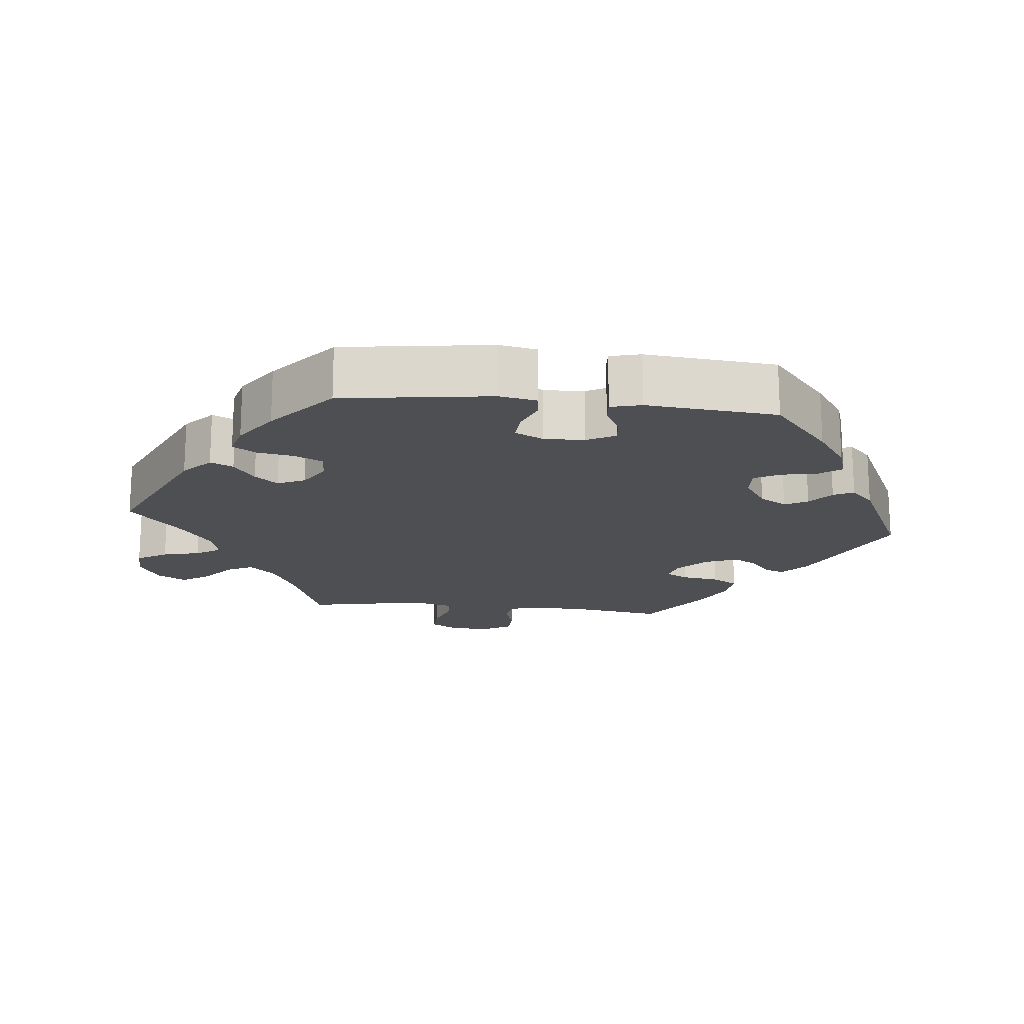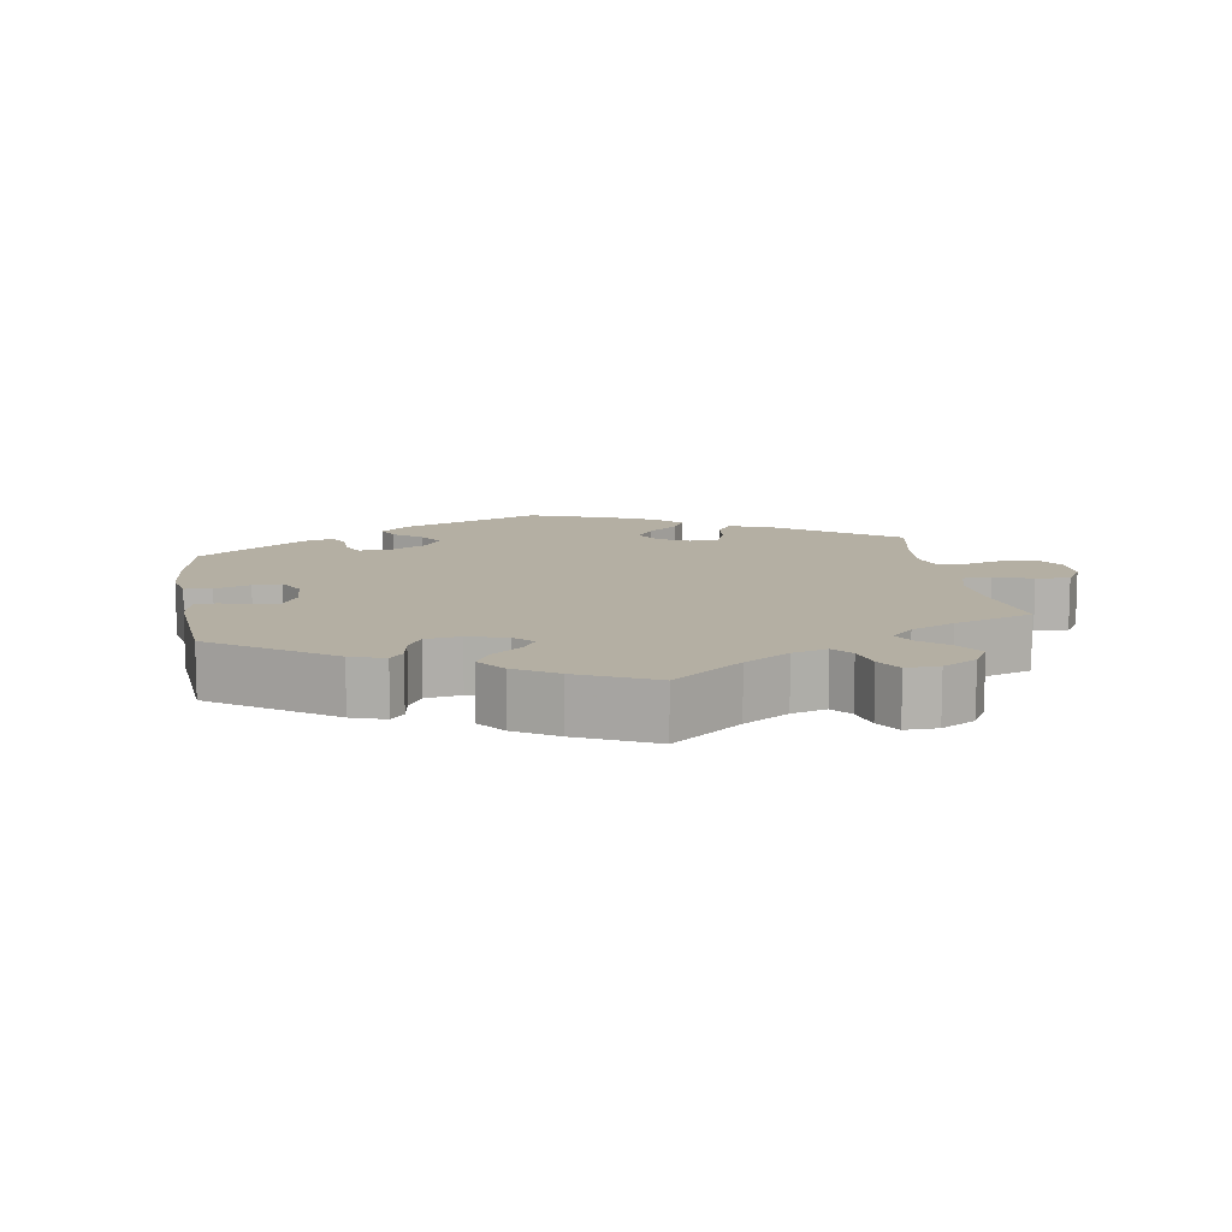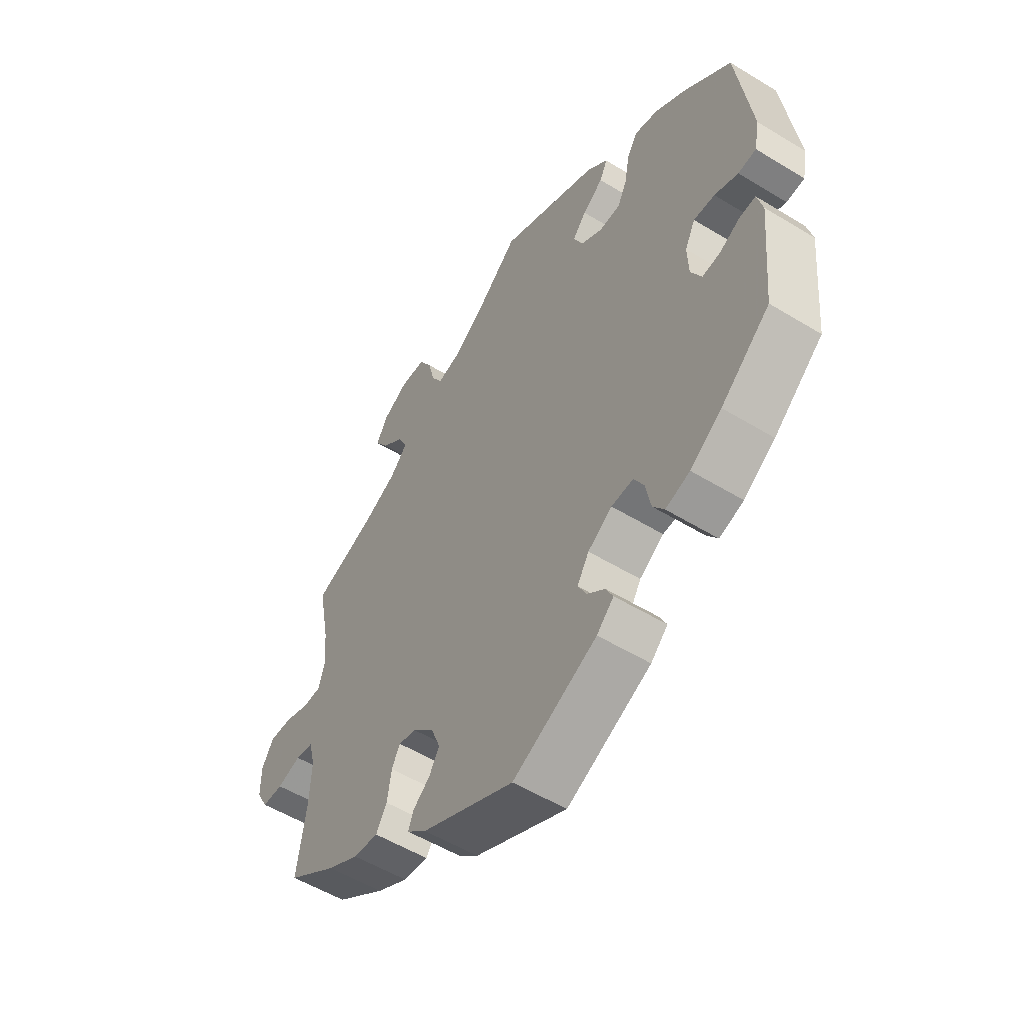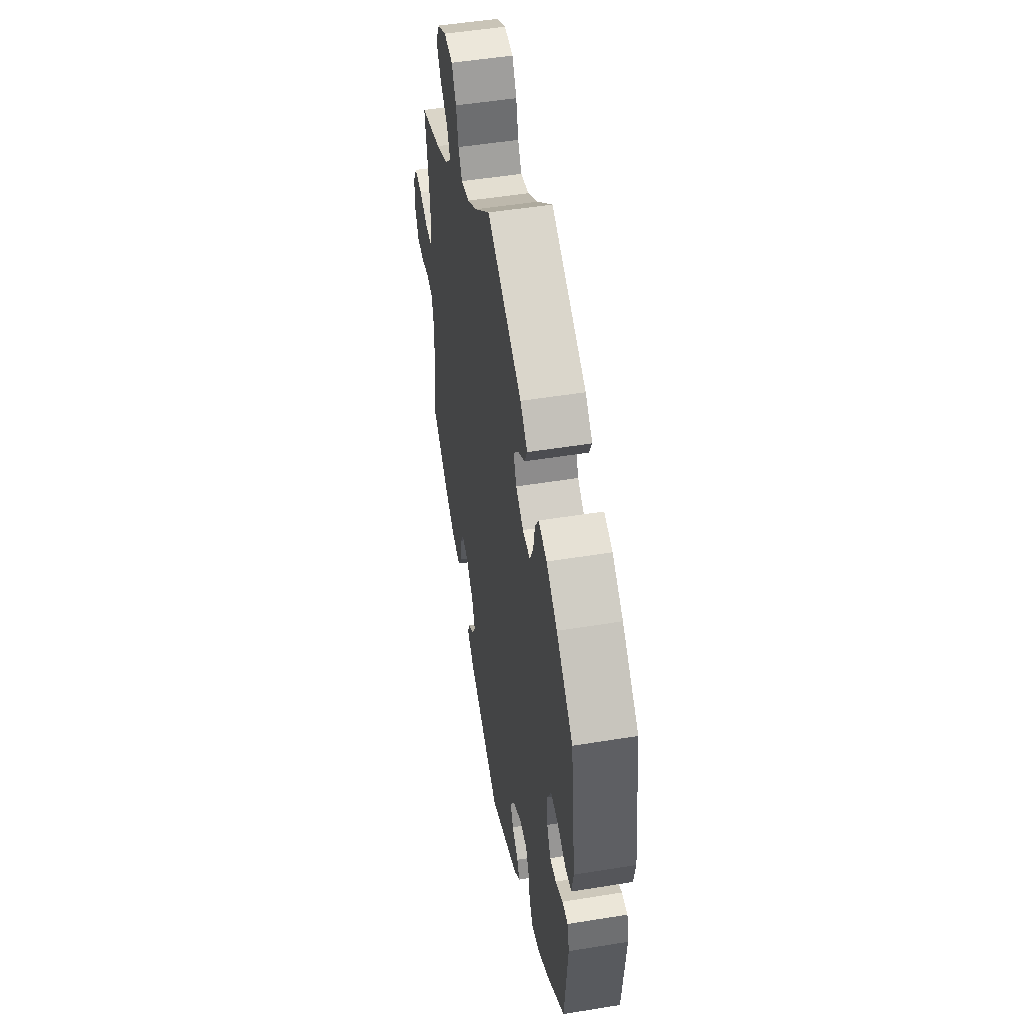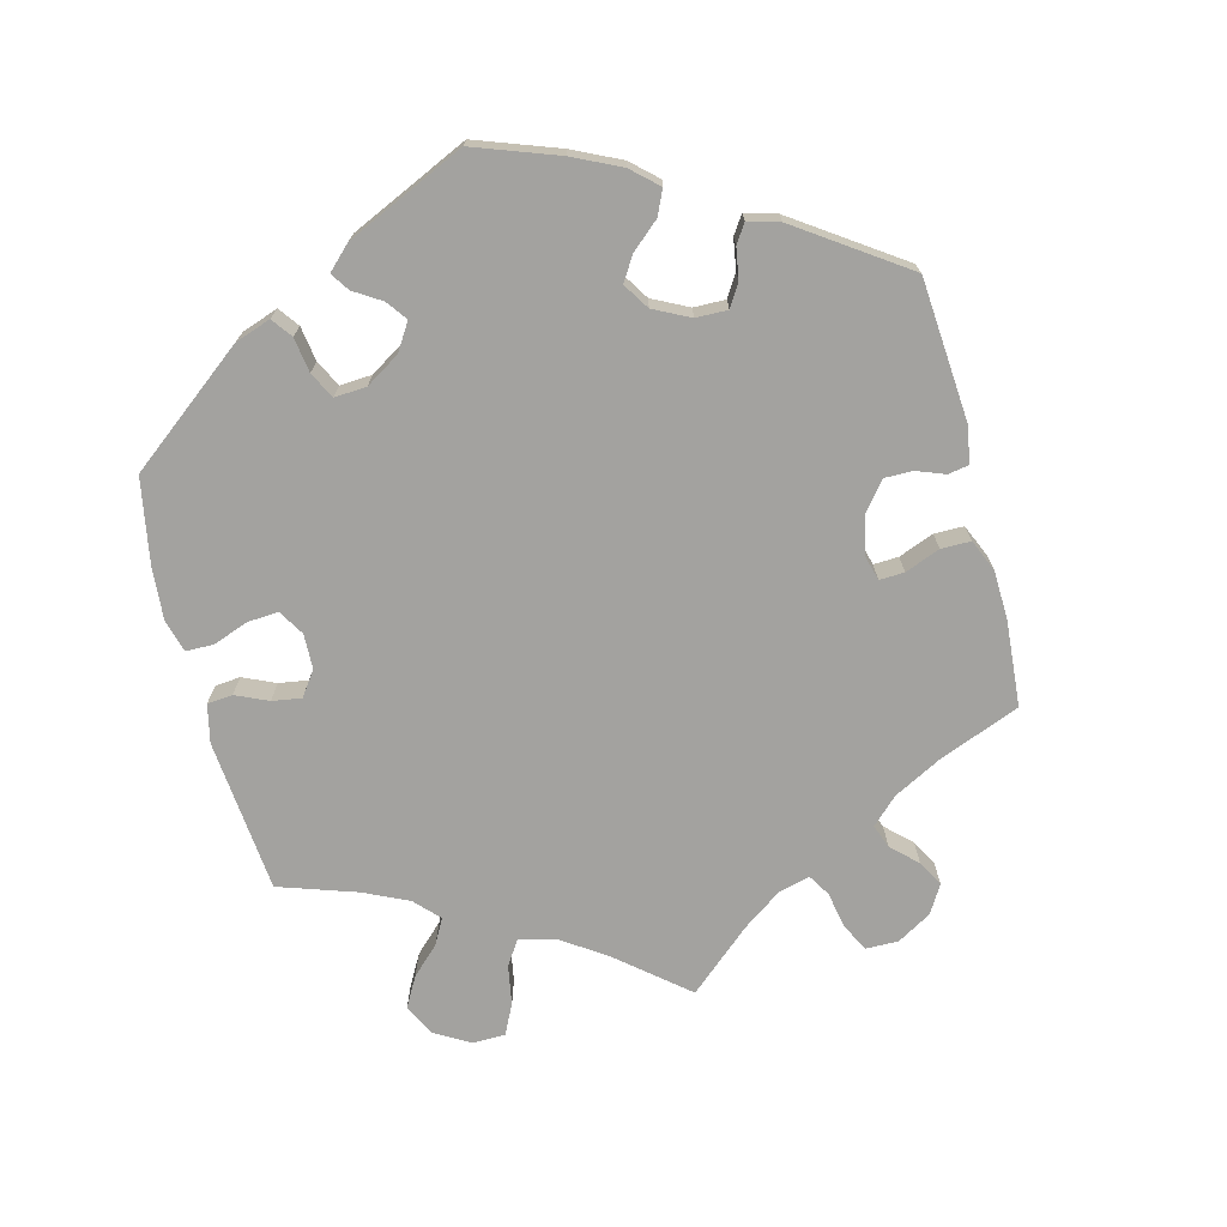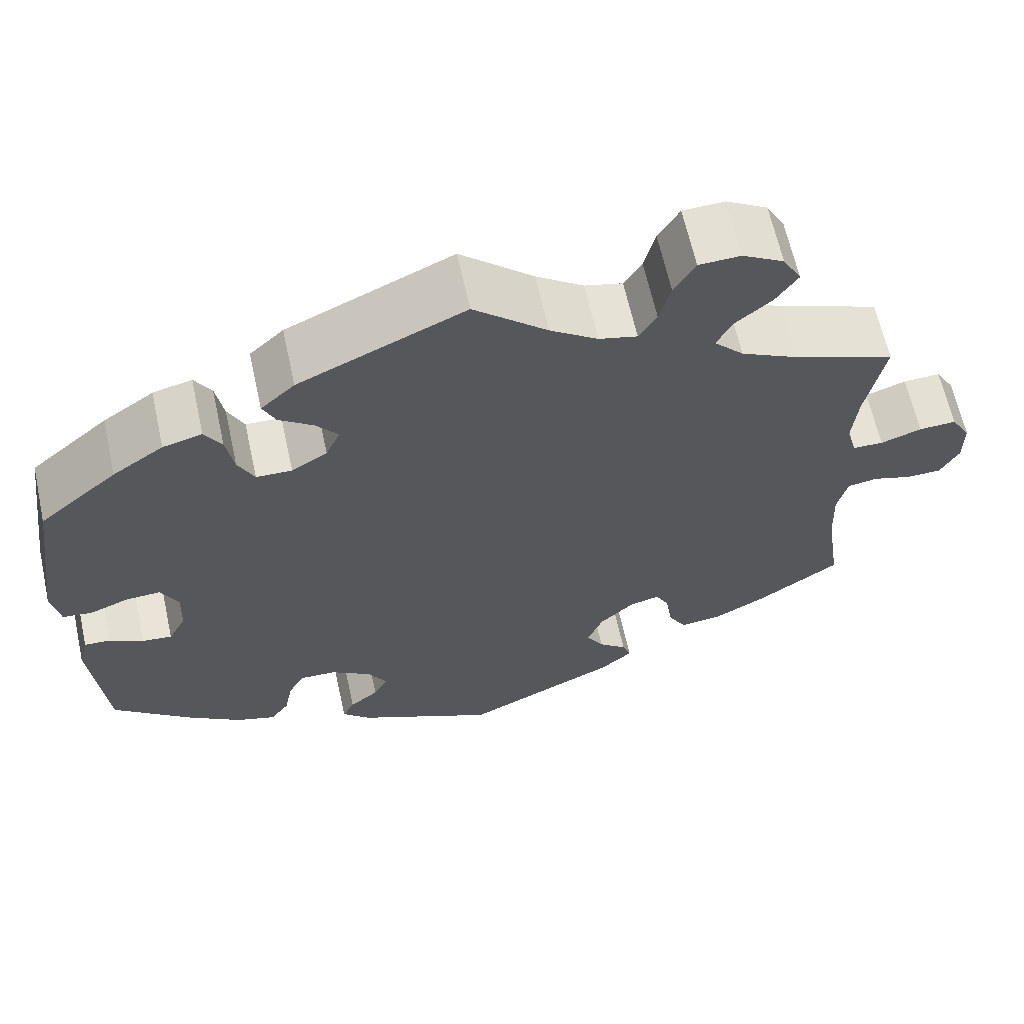
<metadata>
{"format":"obj","ext":"obj","renderer":"f3d","projection":"perspective","resolution":1024,"background":"white","views":[{"elev":-17.8,"azim":84.0,"up":"+Y"},{"elev":11.2,"azim":-129.2,"up":"+Y"},{"elev":-54.1,"azim":57.0,"up":"+Z"},{"elev":50.5,"azim":79.9,"up":"+Z"},{"elev":-72.4,"azim":134.5,"up":"+Y"},{"elev":63.8,"azim":167.6,"up":"+Z"}]}
</metadata>
<code>
v 0.529 0.07 0.081
v 0.519 0.07 0.029
v 0.484 0.07 0.025
v 0.438 0.07 0.043
v 0.397 0.07 0.045
v 0.377 0.07 0.005
v 0.379 0.07 -0.051
v 0.4 0.07 -0.091
v 0.435 0.07 -0.087
v 0.475 0.07 -0.066
v 0.506 0.07 -0.064
v 0.517 0.07 -0.107
v 0.5 0.07 -0.289
v 0.405 0.07 -0.369
v 0.344 0.07 -0.411
v 0.297 0.07 -0.426
v 0.275 0.07 -0.395
v 0.265 0.07 -0.344
v 0.246 0.07 -0.309
v 0.203 0.07 -0.311
v 0.156 0.07 -0.342
v 0.133 0.07 -0.38
v 0.15 0.07 -0.412
v 0.184 0.07 -0.44
v 0.198 0.07 -0.468
v 0.165 0.07 -0.5
v 0.001 0.07 -0.578
v -0.18 0.07 -0.491
v -0.218 0.07 -0.458
v -0.208 0.07 -0.431
v -0.175 0.07 -0.404
v -0.155 0.07 -0.37
v -0.173 0.07 -0.324
v -0.214 0.07 -0.285
v -0.249 0.07 -0.276
v -0.265 0.07 -0.307
v -0.273 0.07 -0.359
v -0.294 0.07 -0.395
v -0.343 0.07 -0.389
v -0.404 0.07 -0.356
v -0.501 0.07 -0.289
v -0.483 0.07 -0.167
v -0.48 0.07 -0.093
v -0.492 0.07 -0.044
v -0.527 0.07 -0.038
v -0.573 0.07 -0.052
v -0.614 0.07 -0.051
v -0.636 0.07 -0.011
v -0.636 0.07 0.044
v -0.613 0.07 0.083
v -0.569 0.07 0.081
v -0.521 0.07 0.064
v -0.485 0.07 0.065
v -0.473 0.07 0.108
v -0.479 0.07 0.175
v -0.501 0.07 0.289
v -0.382 0.07 0.333
v -0.315 0.07 0.366
v -0.28 0.07 0.403
v -0.298 0.07 0.439
v -0.341 0.07 0.475
v -0.367 0.07 0.514
v -0.345 0.07 0.554
v -0.296 0.07 0.582
v -0.247 0.07 0.58
v -0.222 0.07 0.538
v -0.209 0.07 0.486
v -0.188 0.07 0.452
v -0.143 0.07 0.463
v -0.087 0.07 0.502
v -0.001 0.07 0.578
v 0.194 0.07 0.489
v 0.234 0.07 0.452
v 0.219 0.07 0.42
v 0.179 0.07 0.391
v 0.153 0.07 0.359
v 0.17 0.07 0.321
v 0.212 0.07 0.295
v 0.254 0.07 0.296
v 0.273 0.07 0.335
v 0.282 0.07 0.387
v 0.302 0.07 0.42
v 0.348 0.07 0.408
v 0.408 0.07 0.367
v 0.5 0.07 0.289
v 0.529 0 0.081
v 0.519 0 0.029
v 0.484 0 0.025
v 0.438 0 0.043
v 0.397 0 0.045
v 0.377 0 0.005
v 0.379 0 -0.051
v 0.4 0 -0.091
v 0.435 0 -0.087
v 0.475 0 -0.066
v 0.506 0 -0.064
v 0.517 0 -0.107
v 0.5 0 -0.289
v 0.405 0 -0.369
v 0.344 0 -0.411
v 0.297 0 -0.426
v 0.275 0 -0.395
v 0.265 0 -0.344
v 0.246 0 -0.309
v 0.203 0 -0.311
v 0.156 0 -0.342
v 0.133 0 -0.38
v 0.15 0 -0.412
v 0.184 0 -0.44
v 0.198 0 -0.468
v 0.165 0 -0.5
v 0.001 0 -0.578
v -0.18 0 -0.491
v -0.218 0 -0.458
v -0.208 0 -0.431
v -0.175 0 -0.404
v -0.155 0 -0.37
v -0.173 0 -0.324
v -0.214 0 -0.285
v -0.249 0 -0.276
v -0.265 0 -0.307
v -0.273 0 -0.359
v -0.294 0 -0.395
v -0.343 0 -0.389
v -0.404 0 -0.356
v -0.501 0 -0.289
v -0.483 0 -0.167
v -0.48 0 -0.093
v -0.492 0 -0.044
v -0.527 0 -0.038
v -0.573 0 -0.052
v -0.614 0 -0.051
v -0.636 0 -0.011
v -0.636 0 0.044
v -0.613 0 0.083
v -0.569 0 0.081
v -0.521 0 0.064
v -0.485 0 0.065
v -0.473 0 0.108
v -0.479 0 0.175
v -0.501 0 0.289
v -0.382 0 0.333
v -0.315 0 0.366
v -0.28 0 0.403
v -0.298 0 0.439
v -0.341 0 0.475
v -0.367 0 0.514
v -0.345 0 0.554
v -0.296 0 0.582
v -0.247 0 0.58
v -0.222 0 0.538
v -0.209 0 0.486
v -0.188 0 0.452
v -0.143 0 0.463
v -0.087 0 0.502
v -0.001 0 0.578
v 0.194 0 0.489
v 0.234 0 0.452
v 0.219 0 0.42
v 0.179 0 0.391
v 0.153 0 0.359
v 0.17 0 0.321
v 0.212 0 0.295
v 0.254 0 0.296
v 0.273 0 0.335
v 0.282 0 0.387
v 0.302 0 0.42
v 0.348 0 0.408
v 0.408 0 0.367
v 0.5 0 0.289
f 80 81 82 83
f 79 80 83 84
f 72 73 74 75
f 70 71 72 75
f 69 70 75 76
f 68 69 76 77
f 64 65 66 67
f 64 67 68
f 63 64 68
f 60 61 62 63
f 59 60 63 68
f 58 59 68 77
f 55 56 57
f 54 55 57 58
f 53 54 58 77
f 49 50 51 52
f 49 52 53
f 48 49 53
f 45 46 47 48
f 44 45 48 53
f 43 44 53 77
f 39 40 41 42
f 36 37 38 39
f 35 36 39 42
f 34 35 42 43
f 28 29 30 31
f 28 31 32
f 27 28 32
f 26 27 32 33
f 23 24 25 26
f 22 23 26 33
f 15 16 17 18
f 15 18 19
f 14 15 19
f 13 14 19
f 12 13 19 20
f 9 10 11 12
f 8 9 12 20
f 1 2 3 4
f 1 4 5
f 79 84 85 1
f 34 43 77 78
f 21 22 33 34
f 7 8 20 21
f 6 7 21 34
f 5 6 34 78
f 1 5 78 79
f 168 167 166 165
f 169 168 165 164
f 160 159 158 157
f 160 157 156 155
f 161 160 155 154
f 162 161 154 153
f 152 151 150 149
f 153 152 149
f 153 149 148
f 148 147 146 145
f 153 148 145 144
f 162 153 144 143
f 142 141 140
f 143 142 140 139
f 162 143 139 138
f 137 136 135 134
f 138 137 134
f 138 134 133
f 133 132 131 130
f 138 133 130 129
f 162 138 129 128
f 127 126 125 124
f 124 123 122 121
f 127 124 121 120
f 128 127 120 119
f 116 115 114 113
f 117 116 113
f 117 113 112
f 118 117 112 111
f 111 110 109 108
f 118 111 108 107
f 103 102 101 100
f 104 103 100
f 104 100 99
f 104 99 98
f 105 104 98 97
f 97 96 95 94
f 105 97 94 93
f 89 88 87 86
f 90 89 86
f 86 170 169 164
f 163 162 128 119
f 119 118 107 106
f 106 105 93 92
f 119 106 92 91
f 163 119 91 90
f 164 163 90 86
f 1 86 87 2
f 2 87 88 3
f 3 88 89 4
f 4 89 90 5
f 5 90 91 6
f 6 91 92 7
f 7 92 93 8
f 8 93 94 9
f 9 94 95 10
f 10 95 96 11
f 11 96 97 12
f 12 97 98 13
f 13 98 99 14
f 14 99 100 15
f 15 100 101 16
f 16 101 102 17
f 17 102 103 18
f 18 103 104 19
f 19 104 105 20
f 20 105 106 21
f 21 106 107 22
f 22 107 108 23
f 23 108 109 24
f 24 109 110 25
f 25 110 111 26
f 26 111 112 27
f 27 112 113 28
f 28 113 114 29
f 29 114 115 30
f 30 115 116 31
f 31 116 117 32
f 32 117 118 33
f 33 118 119 34
f 34 119 120 35
f 35 120 121 36
f 36 121 122 37
f 37 122 123 38
f 38 123 124 39
f 39 124 125 40
f 40 125 126 41
f 41 126 127 42
f 42 127 128 43
f 43 128 129 44
f 44 129 130 45
f 45 130 131 46
f 46 131 132 47
f 47 132 133 48
f 48 133 134 49
f 49 134 135 50
f 50 135 136 51
f 51 136 137 52
f 52 137 138 53
f 53 138 139 54
f 54 139 140 55
f 55 140 141 56
f 56 141 142 57
f 57 142 143 58
f 58 143 144 59
f 59 144 145 60
f 60 145 146 61
f 61 146 147 62
f 62 147 148 63
f 63 148 149 64
f 64 149 150 65
f 65 150 151 66
f 66 151 152 67
f 67 152 153 68
f 68 153 154 69
f 69 154 155 70
f 70 155 156 71
f 71 156 157 72
f 72 157 158 73
f 73 158 159 74
f 74 159 160 75
f 75 160 161 76
f 76 161 162 77
f 77 162 163 78
f 78 163 164 79
f 79 164 165 80
f 80 165 166 81
f 81 166 167 82
f 82 167 168 83
f 83 168 169 84
f 84 169 170 85
f 85 170 86 1

</code>
